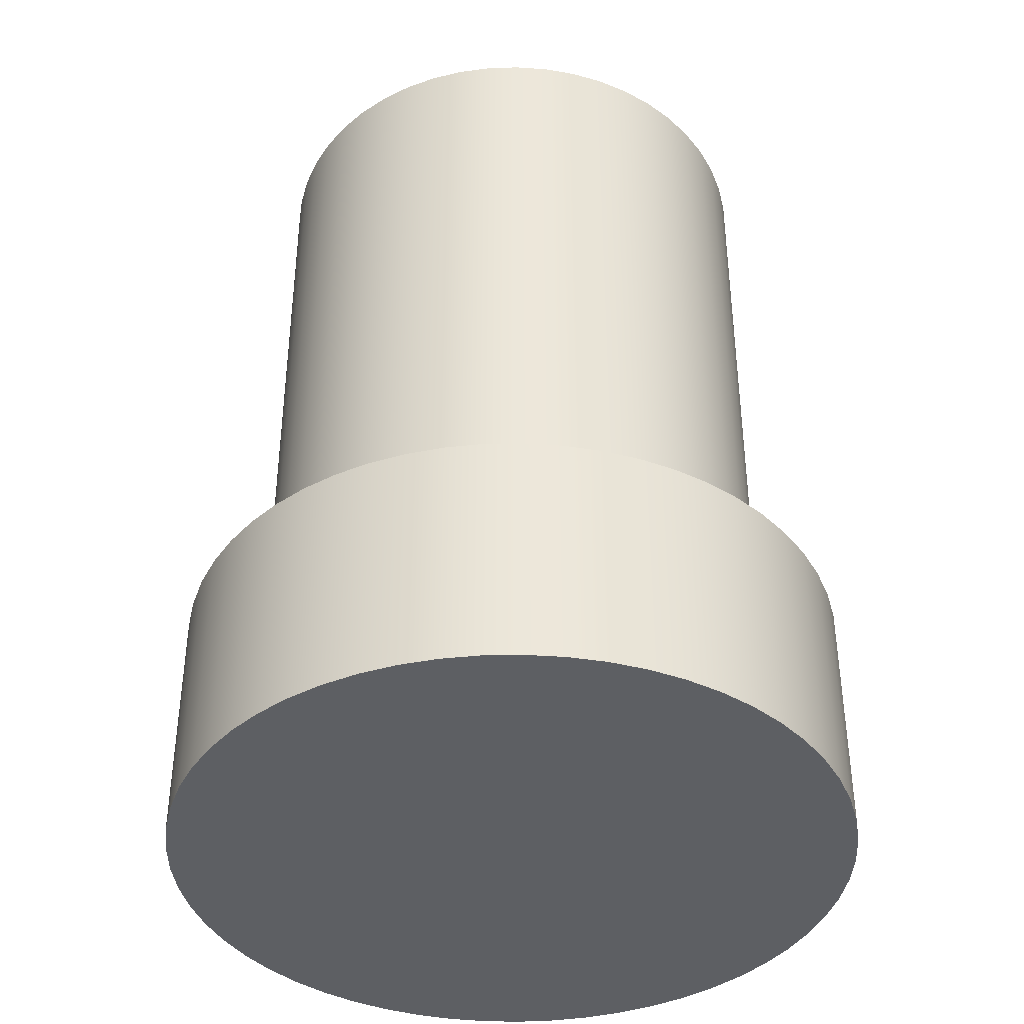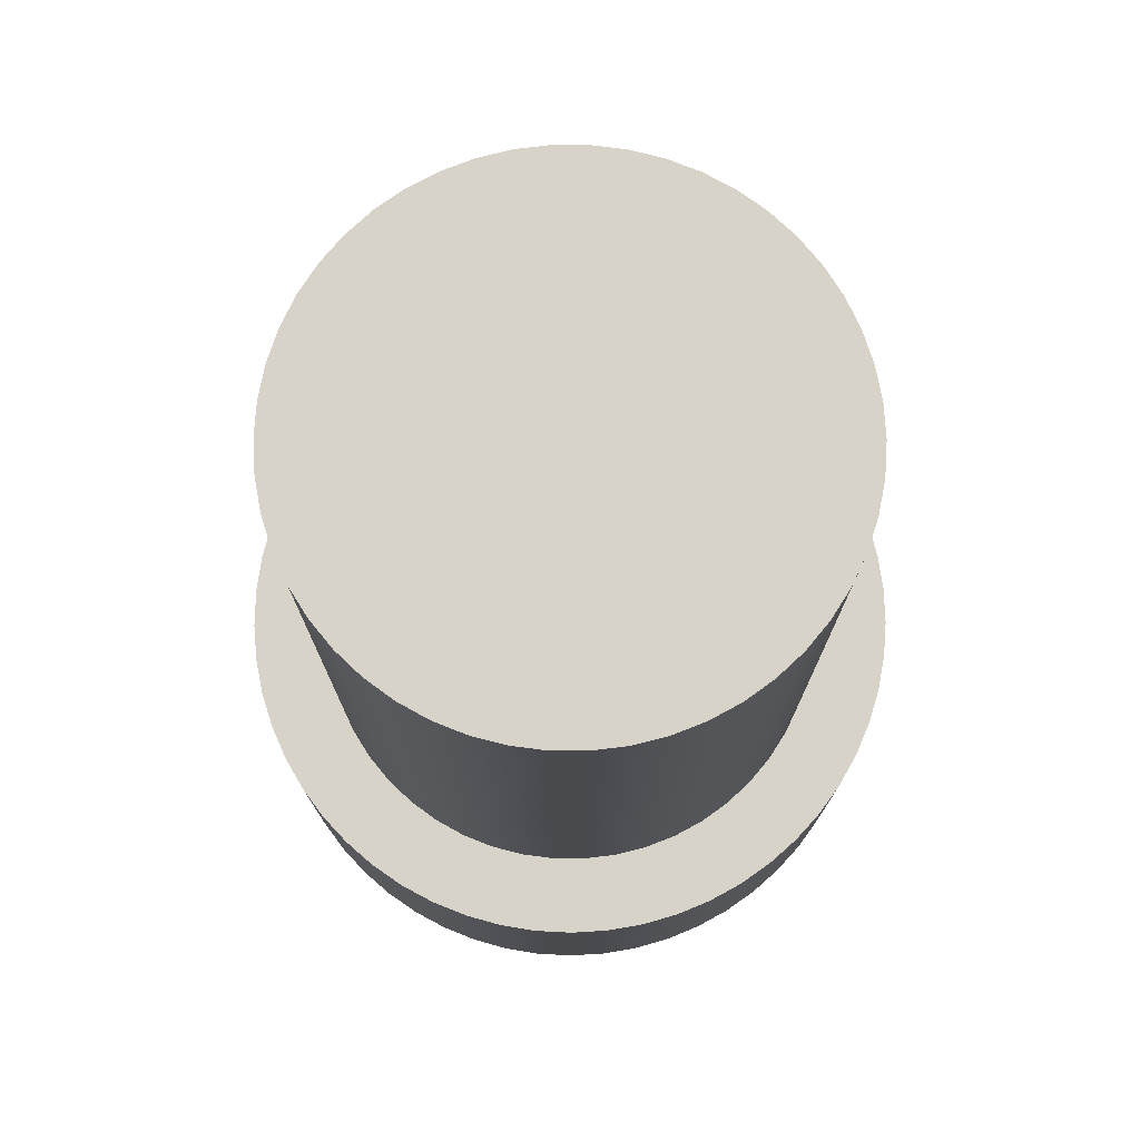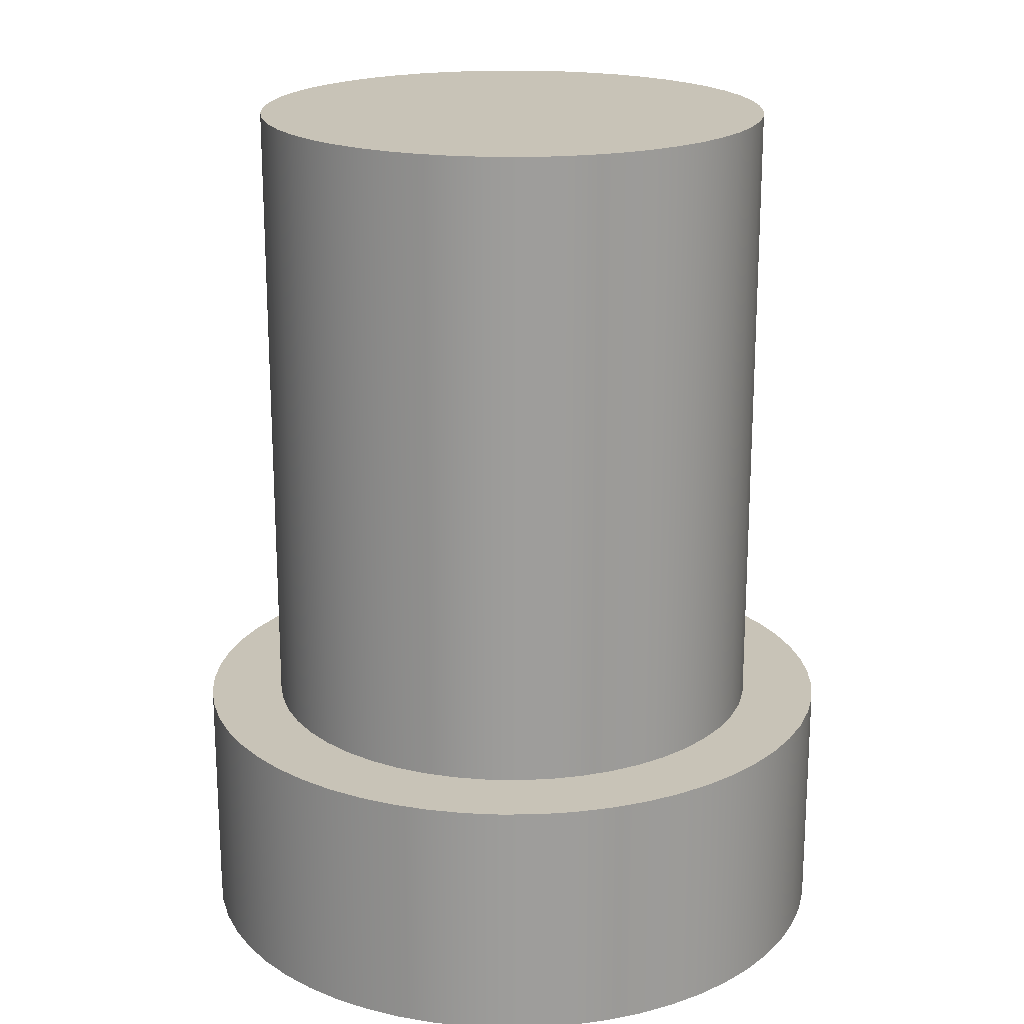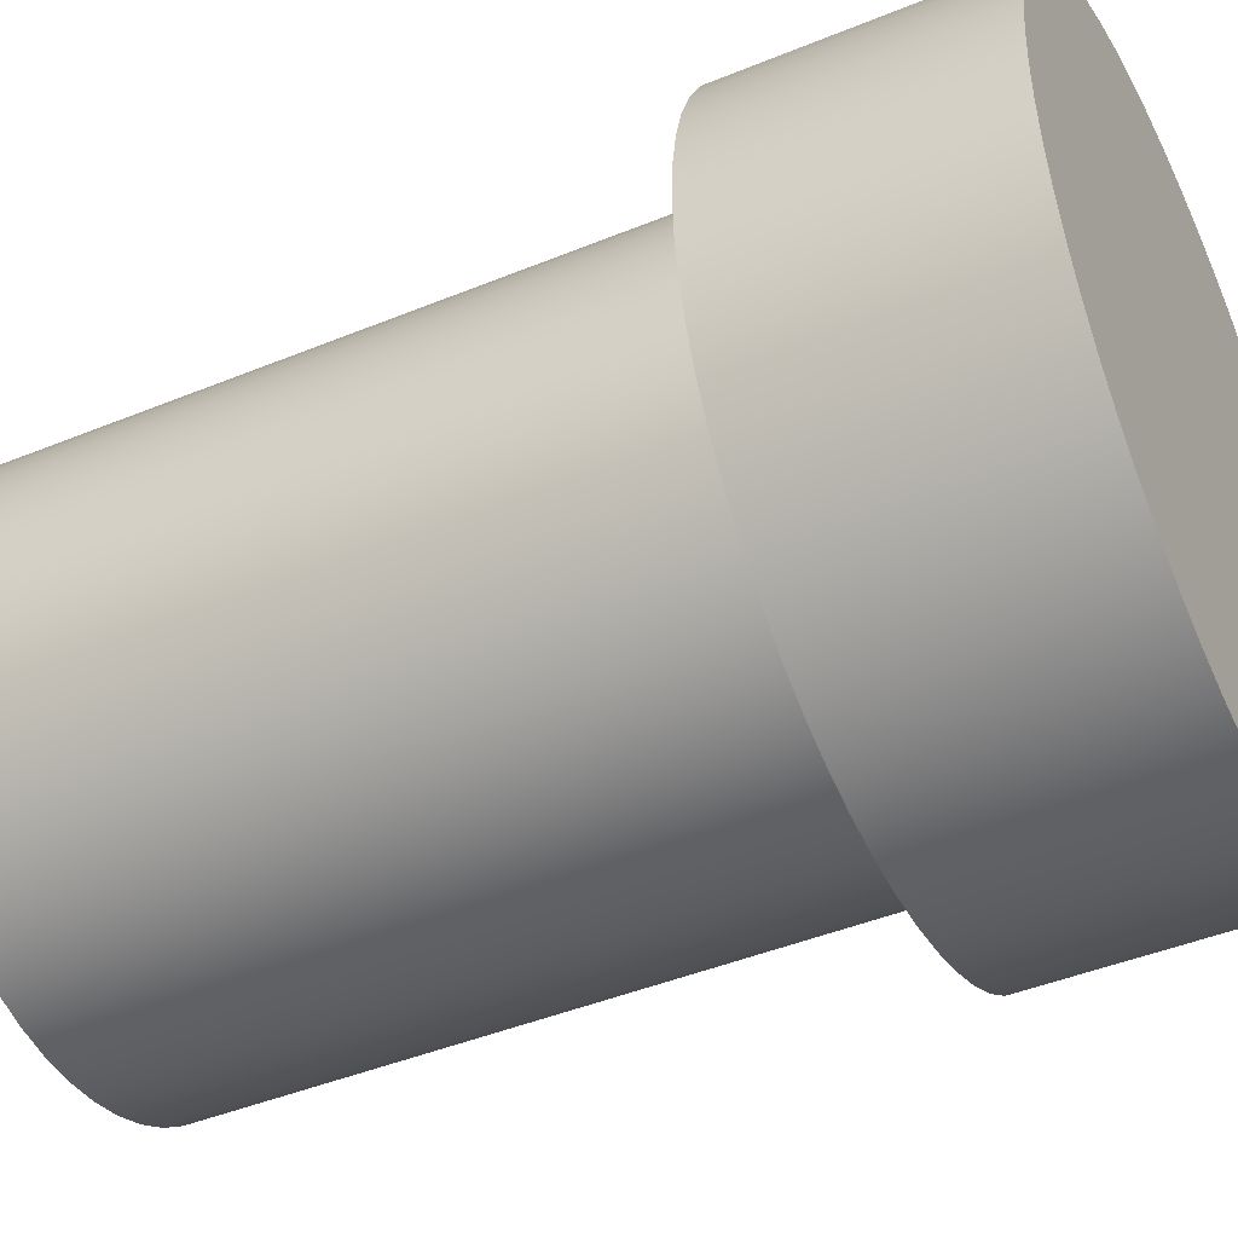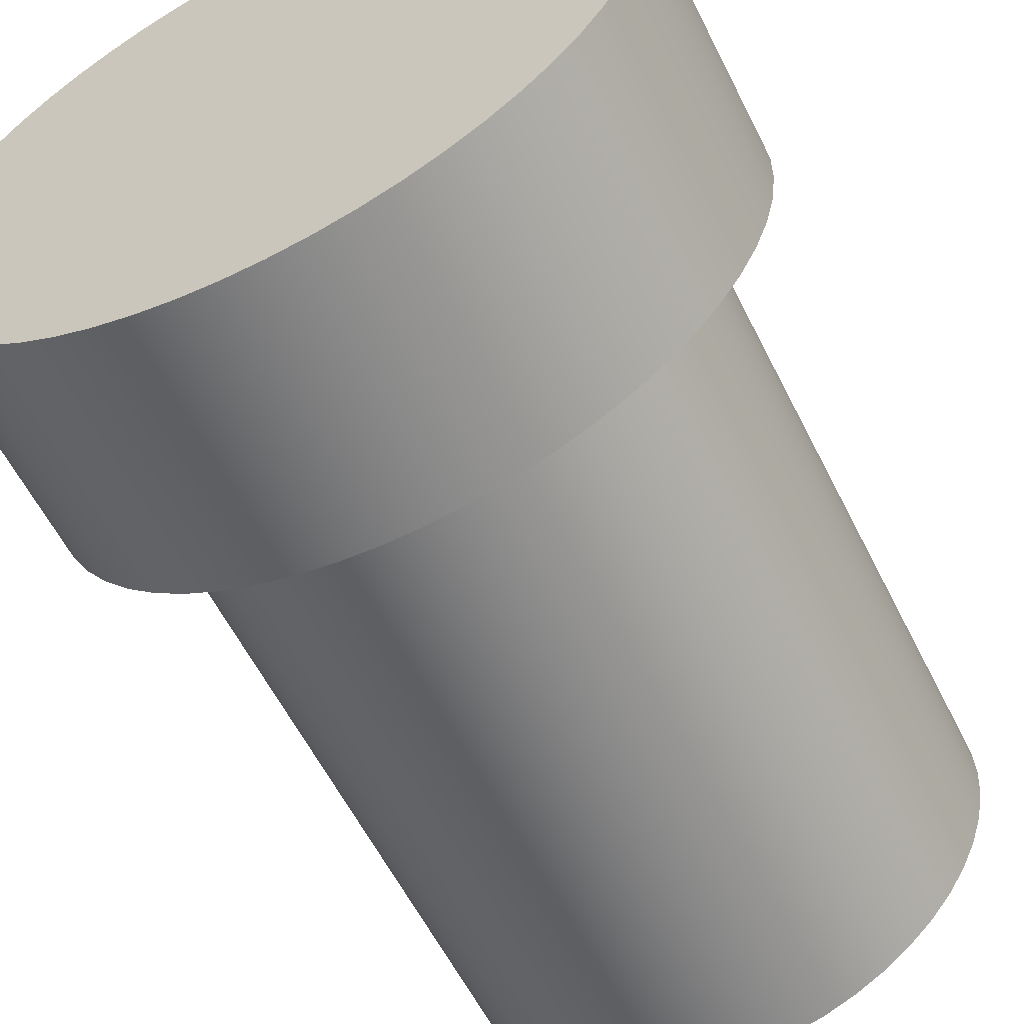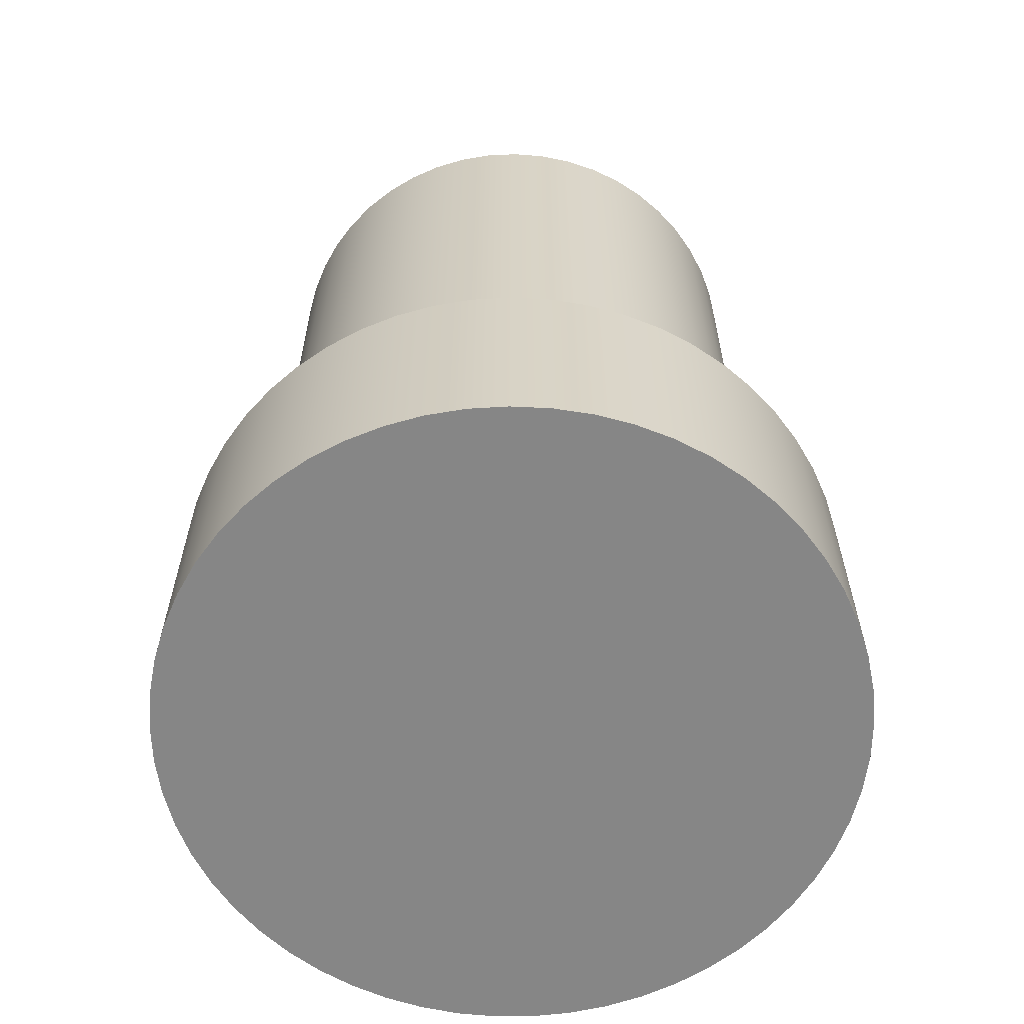
<metadata>
{"format":"obj","ext":"obj","renderer":"f3d","projection":"perspective","resolution":1024,"background":"white","views":[{"elev":-40.0,"azim":110.3,"up":"+Y"},{"elev":75.9,"azim":86.6,"up":"+Y"},{"elev":19.7,"azim":-12.4,"up":"+Y"},{"elev":-44.4,"azim":-64.4,"up":"+Z"},{"elev":-58.9,"azim":26.5,"up":"+Z"},{"elev":-62.2,"azim":125.1,"up":"+Y"}]}
</metadata>
<code>
g LeftThumb
v -115 -15 24.25
v -115 -15 24.86
v -114.9 -15 25.45
v -114.7 -15 26.04
v -114.5 -15 26.6
v -114.2 -15 27.13
v -113.8 -15 27.63
v -113.4 -15 28.09
v -113 -15 28.5
v -112.5 -15 28.85
v -112 -15 29.16
v -111.4 -15 29.4
v -110.9 -15 29.58
v -110.3 -15 29.7
v -109.7 -15 29.75
v -109 -15 29.73
v -108.4 -15 29.65
v -107.9 -15 29.5
v -107.3 -15 29.29
v -106.8 -15 29.01
v -106.2 -15 28.68
v -105.8 -15 28.3
v -105.4 -15 27.86
v -105 -15 27.38
v -104.7 -15 26.87
v -104.4 -15 26.32
v -104.2 -15 25.75
v -104.1 -15 25.16
v -104 -15 24.55
v -104 -15 23.95
v -104.1 -15 23.34
v -104.2 -15 22.75
v -104.4 -15 22.18
v -104.7 -15 21.63
v -105 -15 21.12
v -105.4 -15 20.64
v -105.8 -15 20.2
v -106.2 -15 19.82
v -106.8 -15 19.49
v -107.3 -15 19.21
v -107.9 -15 19
v -108.4 -15 18.85
v -109 -15 18.77
v -109.7 -15 18.75
v -110.3 -15 18.8
v -110.9 -15 18.92
v -111.4 -15 19.1
v -112 -15 19.34
v -112.5 -15 19.65
v -113 -15 20
v -113.4 -15 20.41
v -113.8 -15 20.87
v -114.2 -15 21.37
v -114.5 -15 21.9
v -114.7 -15 22.46
v -114.9 -15 23.05
v -115 -15 23.64
v -113.8 -15 24.25
v -113.7 -15 23.72
v -113.6 -15 23.19
v -113.5 -15 22.69
v -113.2 -15 22.2
v -112.9 -15 21.75
v -112.6 -15 21.34
v -112.2 -15 20.98
v -111.8 -15 20.66
v -111.3 -15 20.4
v -110.8 -15 20.21
v -110.3 -15 20.08
v -109.8 -15 20.01
v -109.2 -15 20.01
v -108.7 -15 20.08
v -108.2 -15 20.21
v -107.7 -15 20.4
v -107.2 -15 20.66
v -106.8 -15 20.98
v -106.4 -15 21.34
v -106.1 -15 21.75
v -105.8 -15 22.2
v -105.5 -15 22.69
v -105.4 -15 23.19
v -105.3 -15 23.72
v -105.2 -15 24.25
v -105.3 -15 24.78
v -105.4 -15 25.31
v -105.5 -15 25.81
v -105.8 -15 26.3
v -106.1 -15 26.75
v -106.4 -15 27.16
v -106.8 -15 27.52
v -107.2 -15 27.84
v -107.7 -15 28.1
v -108.2 -15 28.29
v -108.7 -15 28.42
v -109.2 -15 28.49
v -109.8 -15 28.49
v -110.3 -15 28.42
v -110.8 -15 28.29
v -111.3 -15 28.1
v -111.8 -15 27.84
v -112.2 -15 27.52
v -112.6 -15 27.16
v -112.9 -15 26.75
v -113.2 -15 26.3
v -113.5 -15 25.81
v -113.6 -15 25.31
v -113.7 -15 24.78
v -115 -19 24.25
v -115 -19 24.86
v -114.9 -19 25.45
v -114.7 -19 26.04
v -114.5 -19 26.6
v -114.2 -19 27.13
v -113.8 -19 27.63
v -113.4 -19 28.09
v -113 -19 28.5
v -112.5 -19 28.85
v -112 -19 29.16
v -111.4 -19 29.4
v -110.9 -19 29.58
v -110.3 -19 29.7
v -109.7 -19 29.75
v -109 -19 29.73
v -108.4 -19 29.65
v -107.9 -19 29.5
v -107.3 -19 29.29
v -106.8 -19 29.01
v -106.2 -19 28.68
v -105.8 -19 28.3
v -105.4 -19 27.86
v -105 -19 27.38
v -104.7 -19 26.87
v -104.4 -19 26.32
v -104.2 -19 25.75
v -104.1 -19 25.16
v -104 -19 24.55
v -104 -19 23.95
v -104.1 -19 23.34
v -104.2 -19 22.75
v -104.4 -19 22.18
v -104.7 -19 21.63
v -105 -19 21.12
v -105.4 -19 20.64
v -105.8 -19 20.2
v -106.2 -19 19.82
v -106.8 -19 19.49
v -107.3 -19 19.21
v -107.9 -19 19
v -108.4 -19 18.85
v -109 -19 18.77
v -109.7 -19 18.75
v -110.3 -19 18.8
v -110.9 -19 18.92
v -111.4 -19 19.1
v -112 -19 19.34
v -112.5 -19 19.65
v -113 -19 20
v -113.4 -19 20.41
v -113.8 -19 20.87
v -114.2 -19 21.37
v -114.5 -19 21.9
v -114.7 -19 22.46
v -114.9 -19 23.05
v -115 -19 23.64
v -113.8 -4.5 24.25
v -113.7 -4.5 24.78
v -113.6 -4.5 25.31
v -113.5 -4.5 25.81
v -113.2 -4.5 26.3
v -112.9 -4.5 26.75
v -112.6 -4.5 27.16
v -112.2 -4.5 27.52
v -111.8 -4.5 27.84
v -111.3 -4.5 28.1
v -110.8 -4.5 28.29
v -110.3 -4.5 28.42
v -109.8 -4.5 28.49
v -109.2 -4.5 28.49
v -108.7 -4.5 28.42
v -108.2 -4.5 28.29
v -107.7 -4.5 28.1
v -107.2 -4.5 27.84
v -106.8 -4.5 27.52
v -106.4 -4.5 27.16
v -106.1 -4.5 26.75
v -105.8 -4.5 26.3
v -105.5 -4.5 25.81
v -105.4 -4.5 25.31
v -105.3 -4.5 24.78
v -105.2 -4.5 24.25
v -105.3 -4.5 23.72
v -105.4 -4.5 23.19
v -105.5 -4.5 22.69
v -105.8 -4.5 22.2
v -106.1 -4.5 21.75
v -106.4 -4.5 21.34
v -106.8 -4.5 20.98
v -107.2 -4.5 20.66
v -107.7 -4.5 20.4
v -108.2 -4.5 20.21
v -108.7 -4.5 20.08
v -109.2 -4.5 20.01
v -109.8 -4.5 20.01
v -110.3 -4.5 20.08
v -110.8 -4.5 20.21
v -111.3 -4.5 20.4
v -111.8 -4.5 20.66
v -112.2 -4.5 20.98
v -112.6 -4.5 21.34
v -112.9 -4.5 21.75
v -113.2 -4.5 22.2
v -113.5 -4.5 22.69
v -113.6 -4.5 23.19
v -113.7 -4.5 23.72
f 57 1 58
f 58 1 2
f 58 2 107
f 107 2 3
f 107 3 106
f 106 3 4
f 106 4 105
f 105 4 5
f 105 5 104
f 104 5 6
f 104 6 103
f 103 6 7
f 103 7 102
f 102 7 8
f 102 8 101
f 101 8 9
f 101 9 10
f 101 10 100
f 100 10 11
f 100 11 99
f 99 11 12
f 99 12 98
f 98 12 13
f 98 13 97
f 97 13 14
f 97 14 96
f 96 14 15
f 96 15 95
f 95 15 16
f 95 16 94
f 94 16 17
f 94 17 18
f 94 18 93
f 93 18 19
f 93 19 92
f 92 19 20
f 92 20 91
f 91 20 21
f 91 21 90
f 90 21 22
f 90 22 89
f 89 22 23
f 89 23 88
f 88 23 24
f 88 24 87
f 87 24 25
f 87 25 26
f 87 26 86
f 86 26 27
f 86 27 85
f 85 27 28
f 85 28 84
f 84 28 29
f 84 29 83
f 83 29 30
f 83 30 82
f 82 30 31
f 82 31 81
f 81 31 32
f 81 32 80
f 80 32 33
f 80 33 79
f 79 33 34
f 79 34 35
f 79 35 78
f 78 35 36
f 78 36 77
f 77 36 37
f 77 37 76
f 76 37 38
f 76 38 75
f 75 38 39
f 75 39 74
f 74 39 40
f 74 40 73
f 73 40 41
f 73 41 72
f 72 41 42
f 72 42 43
f 72 43 71
f 71 43 44
f 71 44 70
f 70 44 45
f 70 45 69
f 69 45 46
f 69 46 68
f 68 46 47
f 68 47 67
f 67 47 48
f 67 48 66
f 66 48 49
f 66 49 65
f 65 49 50
f 65 50 51
f 65 51 64
f 64 51 52
f 64 52 63
f 63 52 53
f 63 53 62
f 62 53 54
f 62 54 61
f 61 54 55
f 61 55 60
f 60 55 56
f 60 56 59
f 59 56 57
f 59 57 58
f 109 2 108
f 108 2 1
f 108 1 164
f 164 1 57
f 164 57 163
f 163 57 56
f 163 56 162
f 162 56 55
f 162 55 161
f 161 55 54
f 161 54 160
f 160 54 53
f 160 53 159
f 159 53 52
f 159 52 158
f 158 52 51
f 158 51 157
f 157 51 50
f 157 50 156
f 156 50 49
f 156 49 155
f 155 49 48
f 155 48 154
f 154 48 47
f 154 47 153
f 153 47 46
f 153 46 152
f 152 46 45
f 152 45 151
f 151 45 44
f 151 44 150
f 150 44 43
f 150 43 149
f 149 43 42
f 149 42 148
f 148 42 41
f 148 41 147
f 147 41 40
f 147 40 146
f 146 40 39
f 146 39 145
f 145 39 38
f 145 38 144
f 144 38 37
f 144 37 143
f 143 37 36
f 143 36 142
f 142 36 35
f 142 35 141
f 141 35 34
f 141 34 140
f 140 34 33
f 140 33 139
f 139 33 32
f 139 32 138
f 138 32 31
f 138 31 137
f 137 31 30
f 137 30 136
f 136 30 29
f 136 29 135
f 135 29 28
f 135 28 134
f 134 28 27
f 134 27 133
f 133 27 26
f 133 26 132
f 132 26 25
f 132 25 131
f 131 25 24
f 131 24 130
f 130 24 23
f 130 23 129
f 129 23 22
f 129 22 128
f 128 22 21
f 128 21 127
f 127 21 20
f 127 20 126
f 126 20 19
f 126 19 125
f 125 19 18
f 125 18 124
f 124 18 17
f 124 17 123
f 123 17 16
f 123 16 122
f 122 16 15
f 122 15 121
f 121 15 14
f 121 14 120
f 120 14 13
f 120 13 119
f 119 13 12
f 119 12 118
f 118 12 11
f 118 11 117
f 117 11 10
f 117 10 116
f 116 10 9
f 116 9 115
f 115 9 8
f 115 8 114
f 114 8 7
f 114 7 113
f 113 7 6
f 113 6 112
f 112 6 5
f 112 5 111
f 111 5 4
f 111 4 110
f 110 4 3
f 110 3 109
f 109 3 2
f 109 108 138
f 138 108 164
f 138 164 163
f 138 163 139
f 139 163 162
f 139 162 140
f 140 162 161
f 140 161 141
f 141 161 160
f 141 160 142
f 142 160 159
f 142 159 143
f 143 159 158
f 143 158 144
f 144 158 157
f 144 157 145
f 145 157 156
f 145 156 146
f 146 156 155
f 146 155 147
f 147 155 154
f 147 154 148
f 148 154 153
f 148 153 149
f 149 153 152
f 149 152 150
f 150 152 151
f 137 135 138
f 138 135 134
f 138 134 133
f 137 136 135
f 133 132 138
f 138 132 131
f 138 131 130
f 130 129 138
f 138 129 128
f 138 128 127
f 127 126 138
f 138 126 125
f 138 125 124
f 124 123 138
f 138 123 122
f 138 122 121
f 121 120 138
f 138 120 119
f 138 119 118
f 118 117 138
f 138 117 116
f 138 116 115
f 115 114 138
f 138 114 113
f 138 113 112
f 112 111 138
f 138 111 110
f 138 110 109
f 166 189 165
f 165 189 190
f 165 190 214
f 214 190 191
f 214 191 213
f 213 191 192
f 213 192 212
f 212 192 193
f 212 193 211
f 211 193 194
f 211 194 210
f 210 194 195
f 210 195 209
f 209 195 196
f 209 196 208
f 208 196 197
f 208 197 207
f 207 197 198
f 207 198 206
f 206 198 199
f 206 199 205
f 205 199 200
f 205 200 204
f 204 200 201
f 204 201 203
f 203 201 202
f 189 166 188
f 188 166 167
f 188 167 187
f 187 167 168
f 187 168 186
f 186 168 169
f 186 169 185
f 185 169 170
f 185 170 184
f 184 170 171
f 184 171 183
f 183 171 172
f 183 172 182
f 182 172 173
f 182 173 181
f 181 173 174
f 181 174 180
f 180 174 175
f 180 175 179
f 179 175 176
f 179 176 178
f 178 176 177
f 214 59 165
f 165 59 58
f 165 58 166
f 166 58 107
f 166 107 167
f 167 107 106
f 167 106 168
f 168 106 105
f 168 105 169
f 169 105 104
f 169 104 170
f 170 104 103
f 170 103 171
f 171 103 102
f 171 102 172
f 172 102 101
f 172 101 173
f 173 101 100
f 173 100 174
f 174 100 99
f 174 99 175
f 175 99 98
f 175 98 176
f 176 98 97
f 176 97 177
f 177 97 96
f 177 96 178
f 178 96 95
f 178 95 179
f 179 95 94
f 179 94 180
f 180 94 93
f 180 93 181
f 181 93 92
f 181 92 182
f 182 92 91
f 182 91 183
f 183 91 90
f 183 90 184
f 184 90 89
f 184 89 185
f 185 89 88
f 185 88 186
f 186 88 87
f 186 87 187
f 187 87 86
f 187 86 188
f 188 86 85
f 188 85 189
f 189 85 84
f 189 84 190
f 190 84 83
f 190 83 191
f 191 83 82
f 191 82 192
f 192 82 81
f 192 81 193
f 193 81 80
f 193 80 194
f 194 80 79
f 194 79 195
f 195 79 78
f 195 78 196
f 196 78 77
f 196 77 197
f 197 77 76
f 197 76 198
f 198 76 75
f 198 75 199
f 199 75 74
f 199 74 200
f 200 74 73
f 200 73 201
f 201 73 72
f 201 72 202
f 202 72 71
f 202 71 203
f 203 71 70
f 203 70 204
f 204 70 69
f 204 69 205
f 205 69 68
f 205 68 206
f 206 68 67
f 206 67 207
f 207 67 66
f 207 66 208
f 208 66 65
f 208 65 209
f 209 65 64
f 209 64 210
f 210 64 63
f 210 63 211
f 211 63 62
f 211 62 212
f 212 62 61
f 212 61 213
f 213 61 60
f 213 60 214
f 214 60 59

</code>
